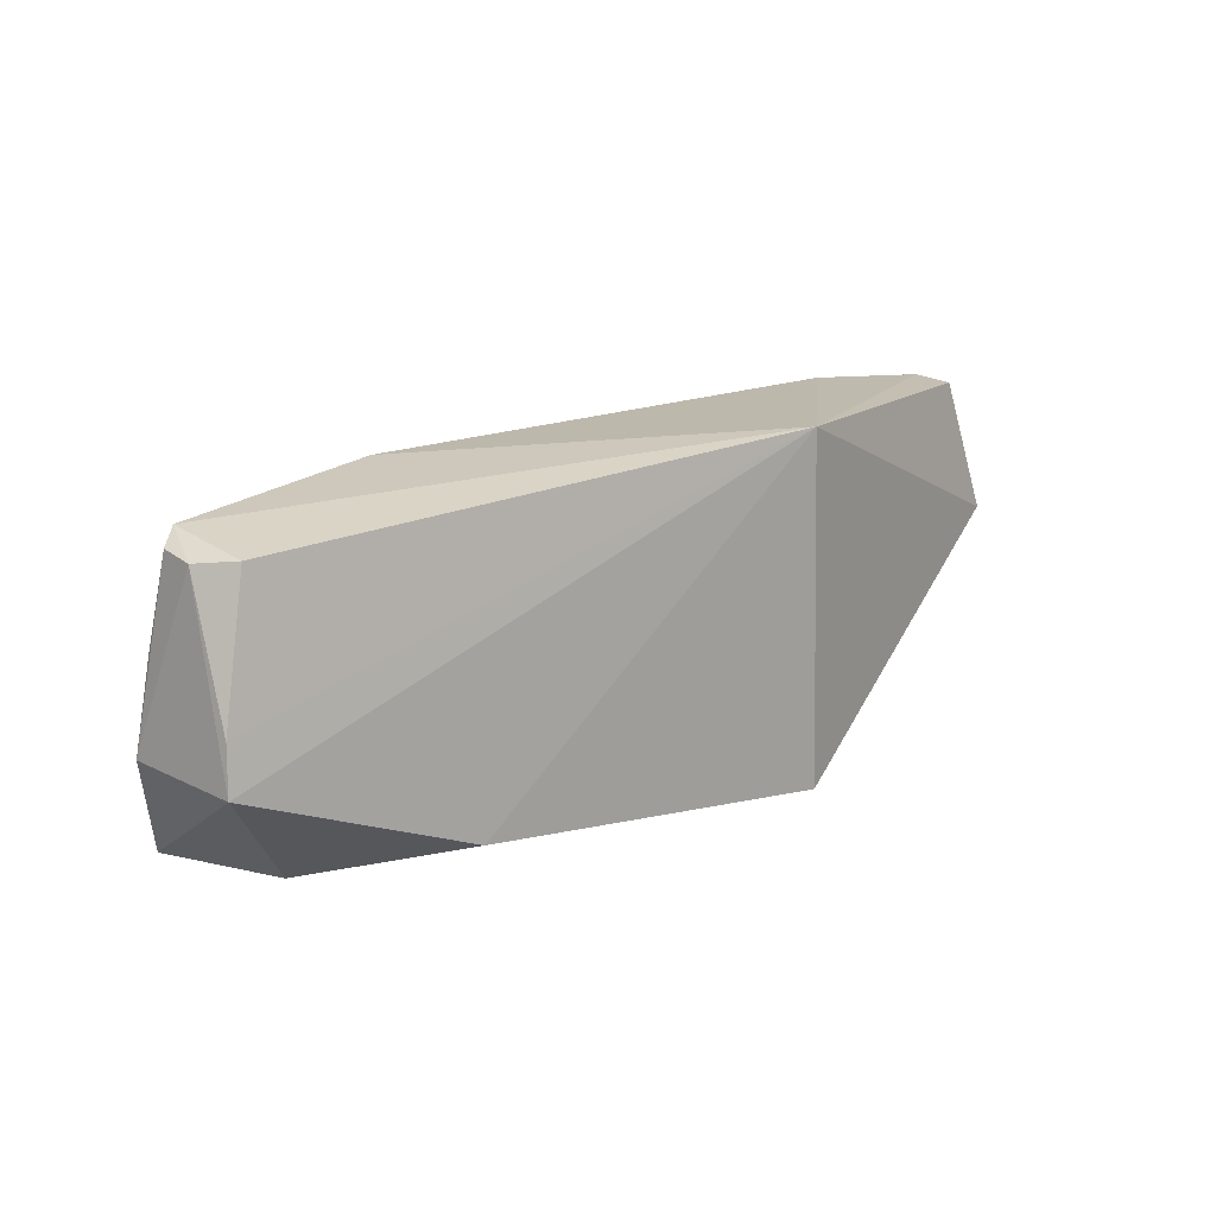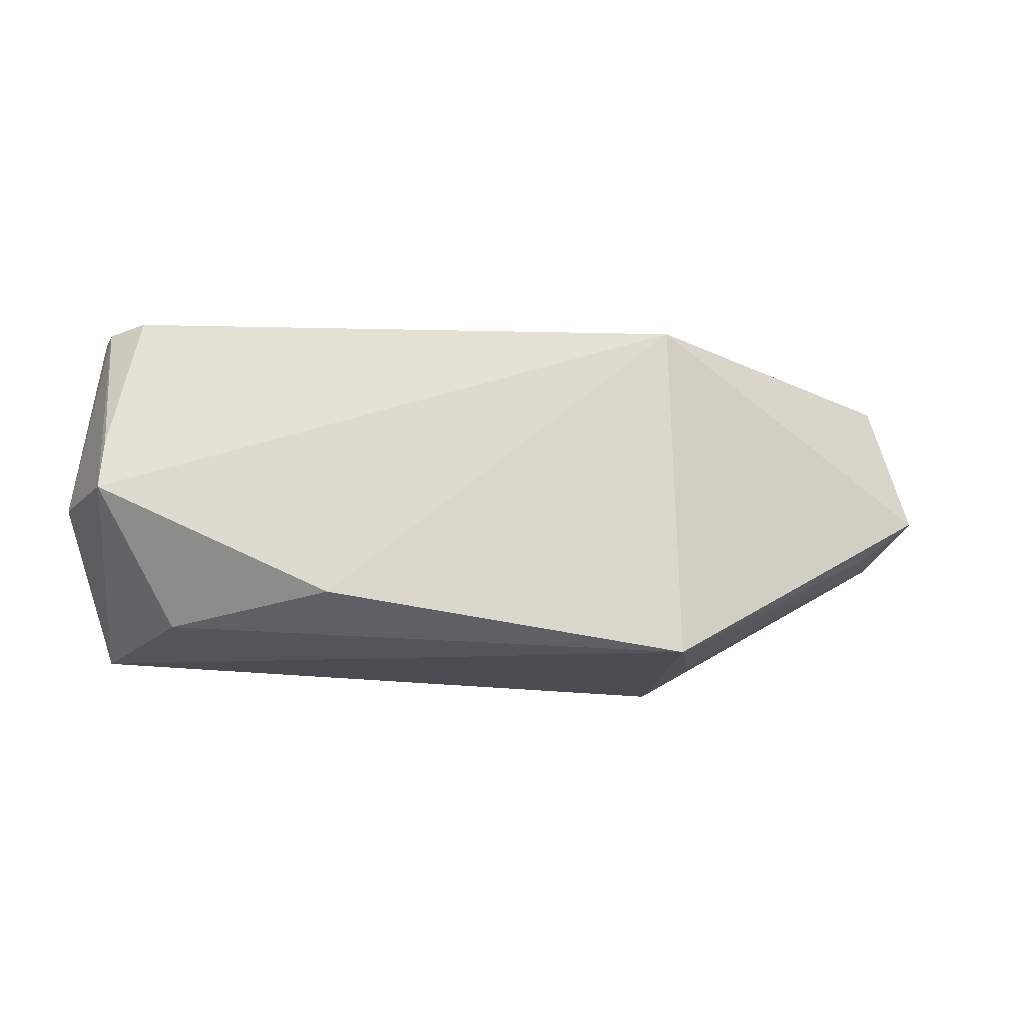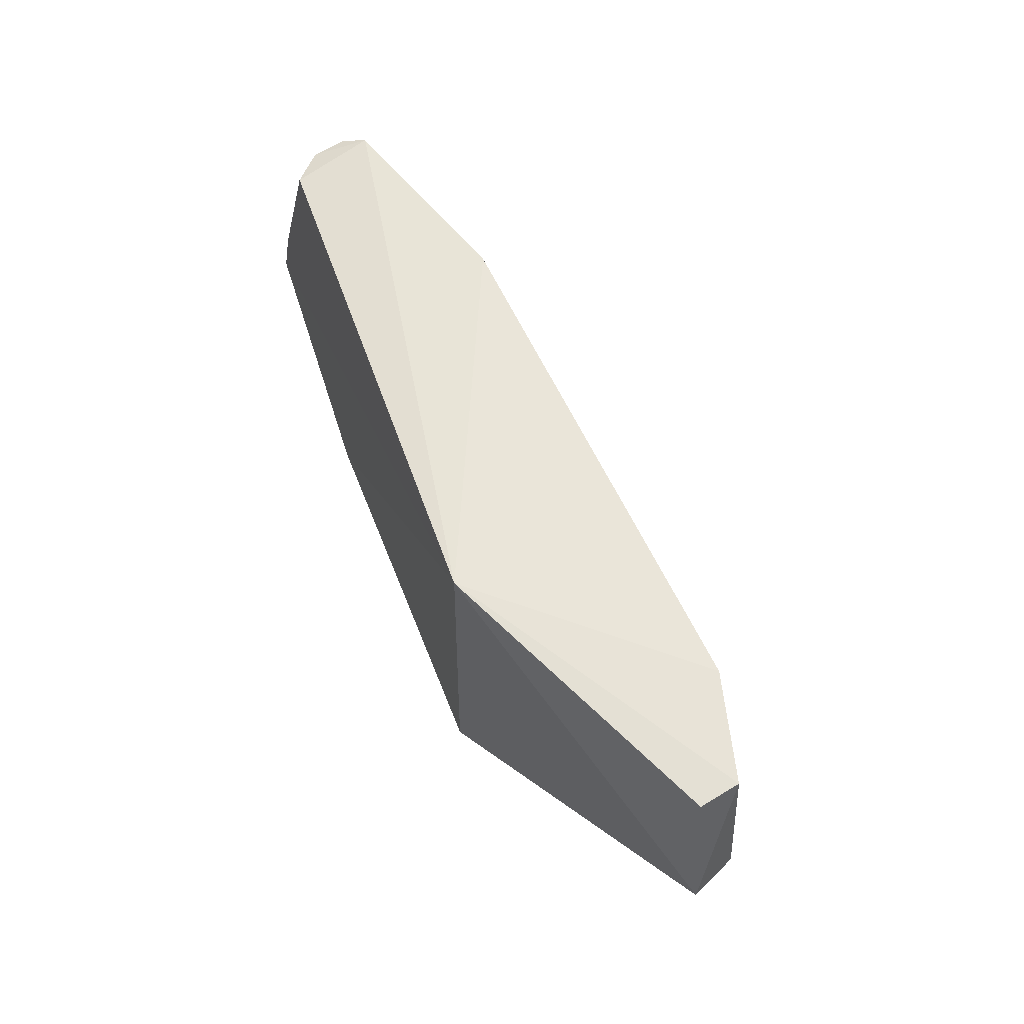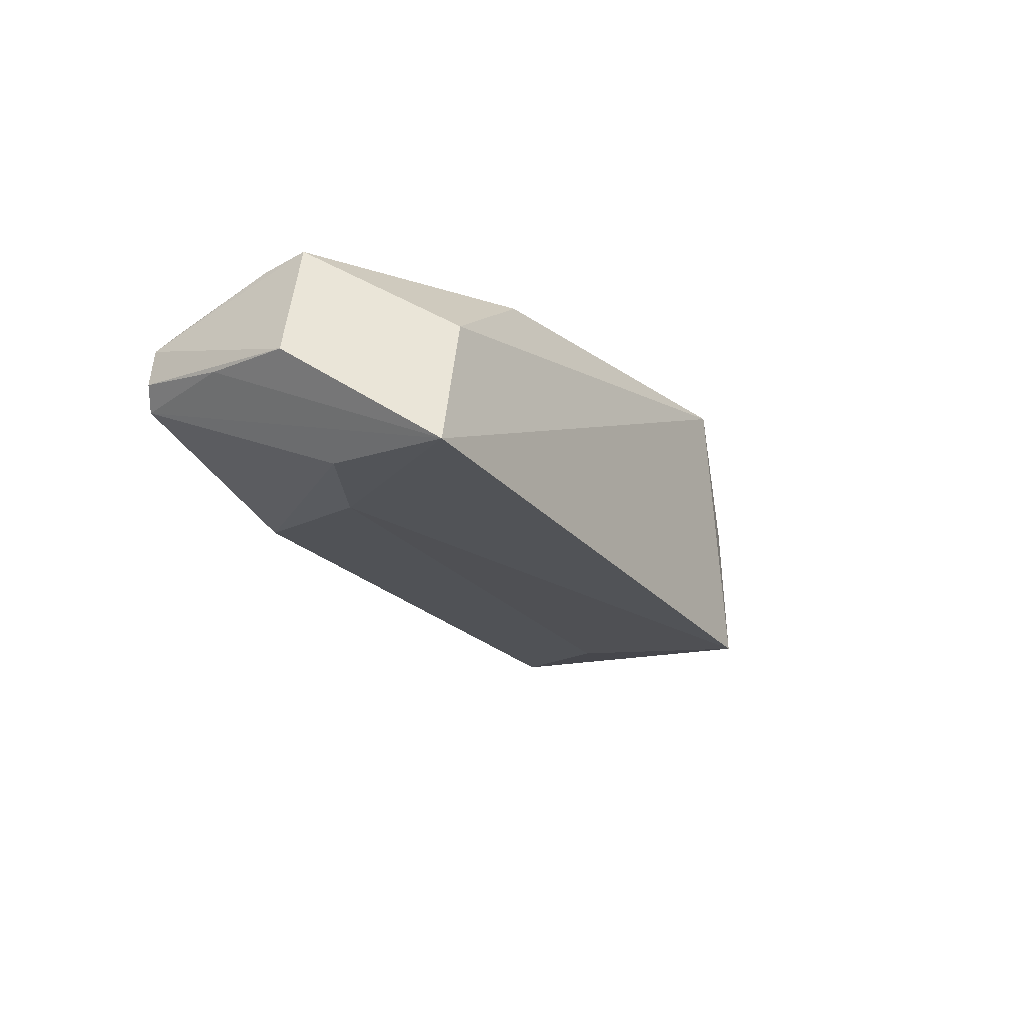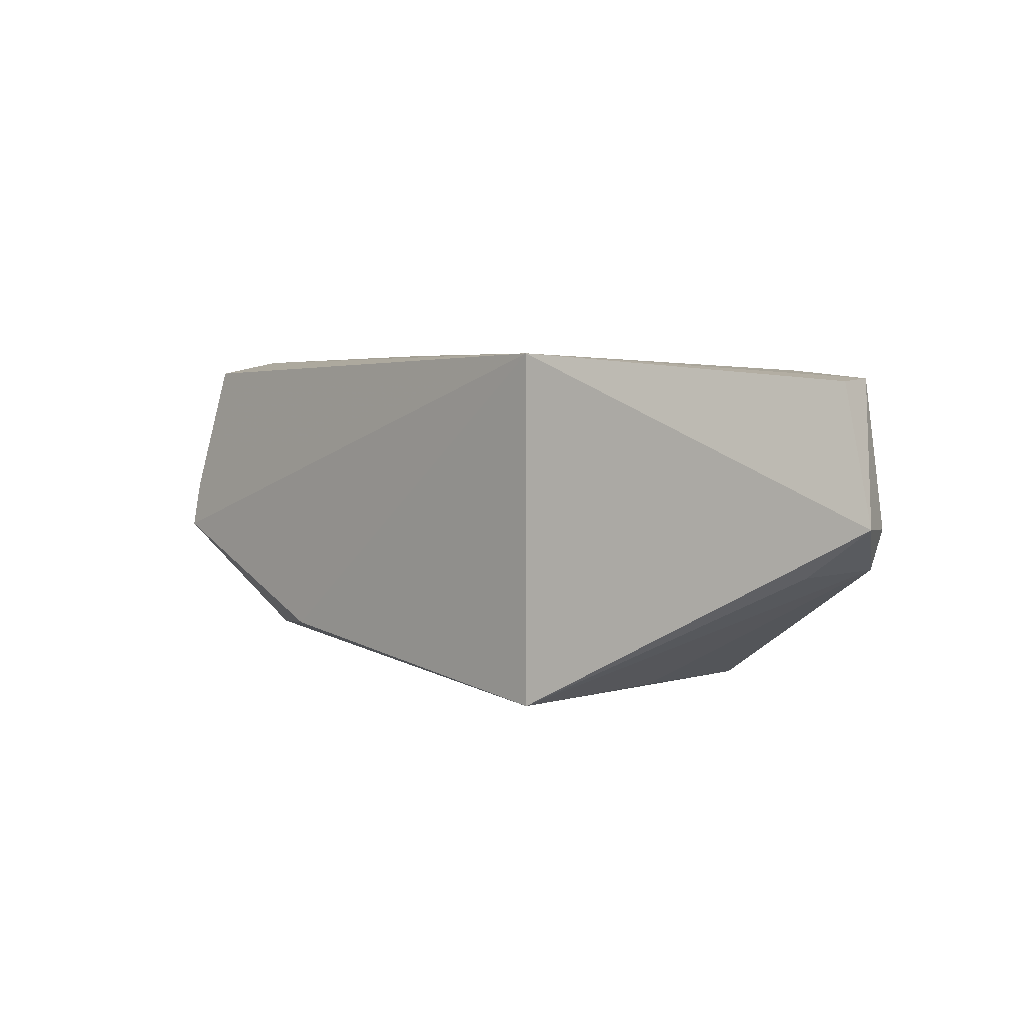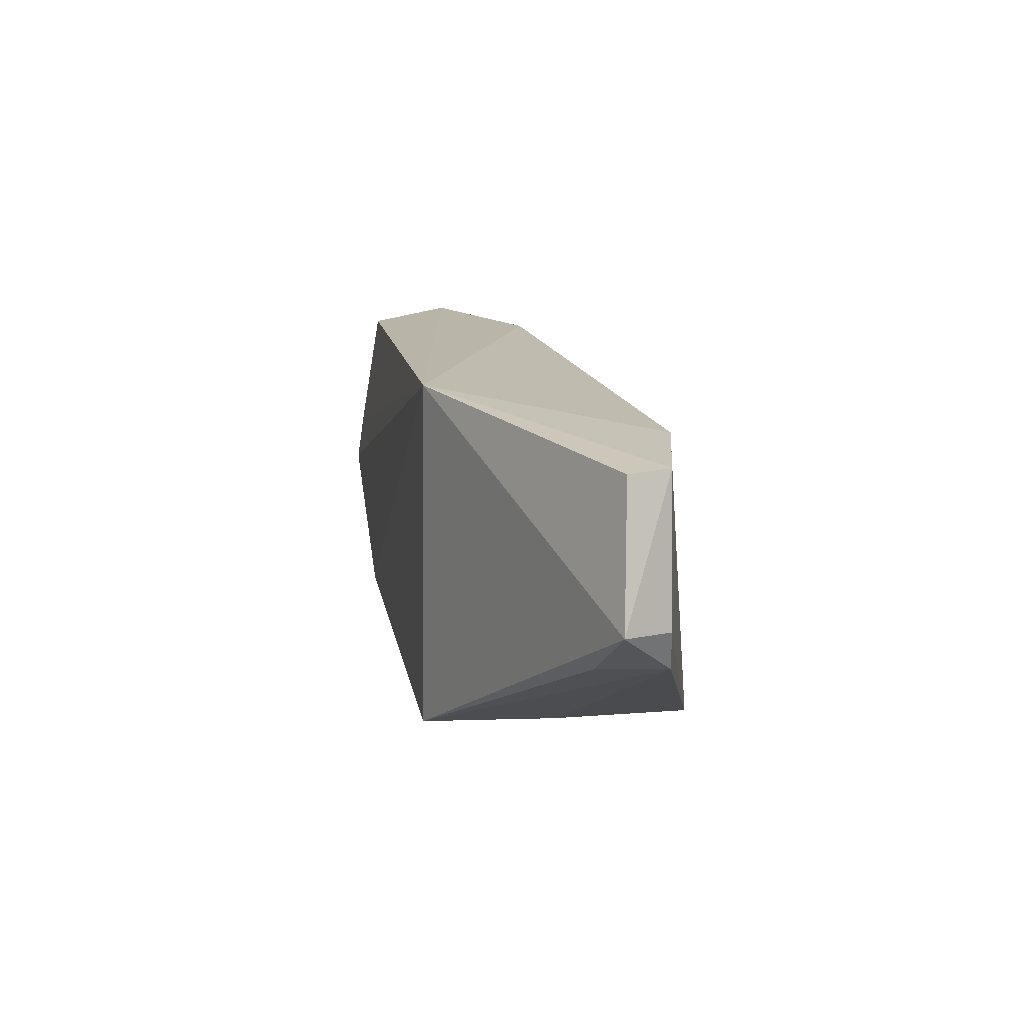
<metadata>
{"format":"obj","ext":"obj","renderer":"f3d","projection":"perspective","resolution":1024,"background":"white","views":[{"elev":19.1,"azim":-38.7,"up":"+Y"},{"elev":-16.7,"azim":-16.5,"up":"+Y"},{"elev":60.6,"azim":64.6,"up":"+Y"},{"elev":-23.2,"azim":-59.6,"up":"+Z"},{"elev":5.7,"azim":42.9,"up":"+Y"},{"elev":15.7,"azim":75.1,"up":"+Y"}]}
</metadata>
<code>
v 0.009294 0.003245 0.02817
v 0.03589 -0.009379 0.02016
v 0.02403 0.001882 0.01292
v -0.03261 -0.01386 0.009776
v 0.00979 -0.02472 0.02867
v 0.01413 -0.02424 0.007516
v -0.03541 0.001765 0.01659
v 0.03281 0.001331 0.01916
v 0.03443 -0.009725 0.01625
v 0.01431 -0.009684 0.00961
v -0.03427 -0.02427 0.008617
v 0.0332 -0.01293 0.0158
v -0.01829 0.0026 0.0129
v -0.03734 -0.01377 0.02523
v 0.03247 0.001468 0.0158
v -0.02561 -0.01039 0.009656
v 0.03069 -0.01334 0.02061
v 0.01415 -0.02379 0.01857
v -0.01936 -0.02135 0.02705
v -0.03446 0.000849 0.02342
v -0.03906 -0.01344 0.01641
v -0.03046 -0.02327 0.01956
v -0.03699 -0.01 0.02475
v -0.03791 -0.006425 0.01688
v -0.03681 0.0005256 0.02097
v -0.03695 0.0008329 0.01811
f 5 2 1
f 8 1 2
f 10 3 6
f 11 6 5
f 11 7 4
f 12 9 2
f 12 6 9
f 13 7 1
f 13 1 3
f 13 4 7
f 13 3 10
f 15 3 1
f 15 1 8
f 15 8 2
f 15 2 9
f 15 9 6
f 15 6 3
f 16 10 6
f 16 13 10
f 16 4 13
f 16 11 4
f 16 6 11
f 17 12 2
f 17 2 5
f 17 5 12
f 18 12 5
f 18 5 6
f 18 6 12
f 19 5 1
f 19 1 14
f 20 1 7
f 21 11 14
f 22 19 14
f 22 14 11
f 22 11 5
f 22 5 19
f 23 14 1
f 23 1 20
f 24 7 11
f 24 11 21
f 25 21 14
f 25 14 23
f 25 23 20
f 25 20 7
f 26 24 21
f 26 21 25
f 26 25 7
f 26 7 24

</code>
